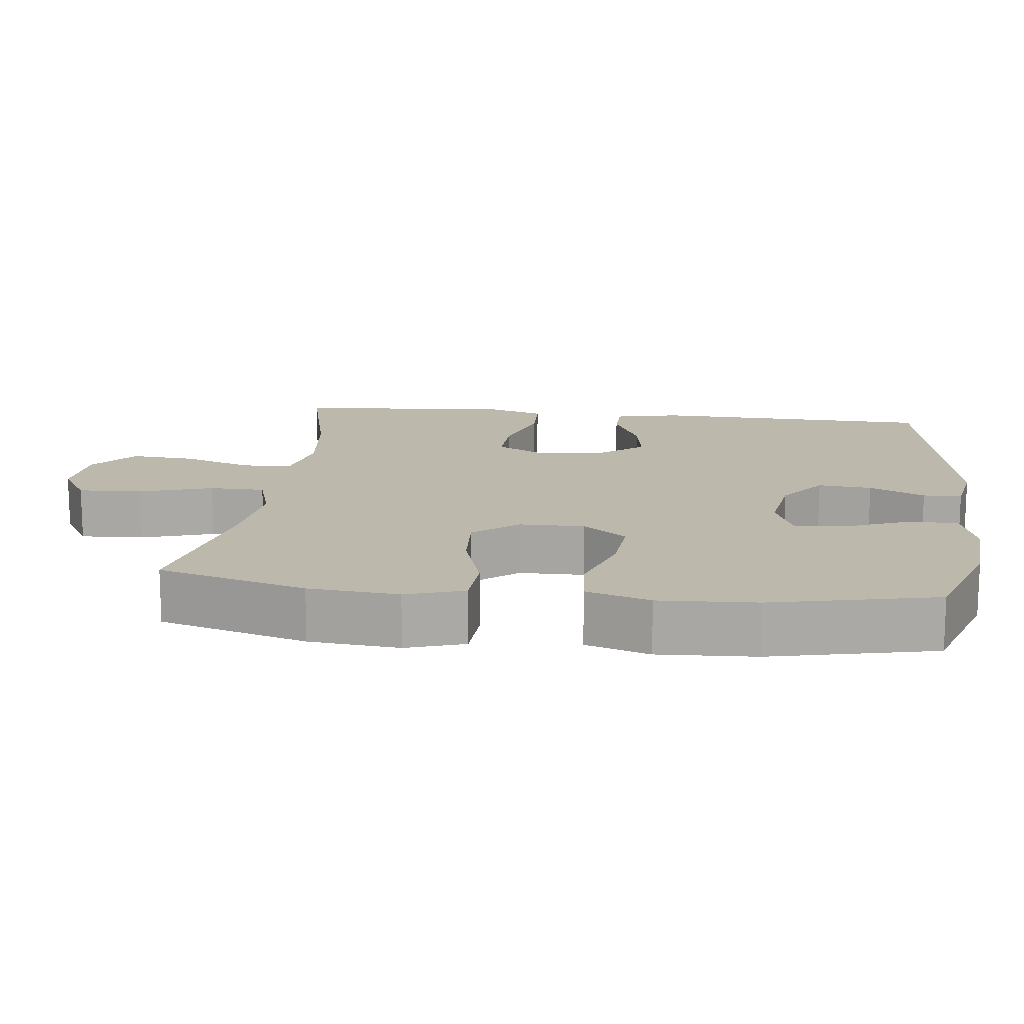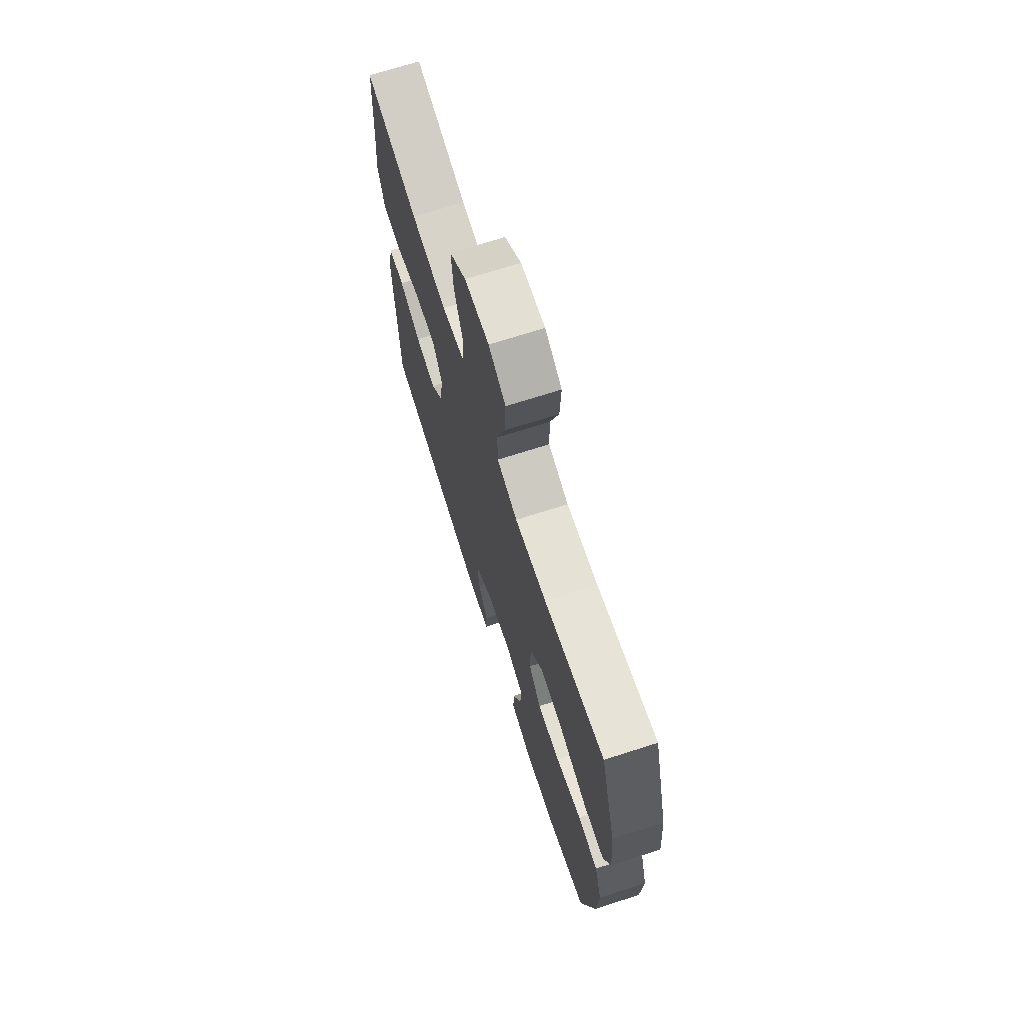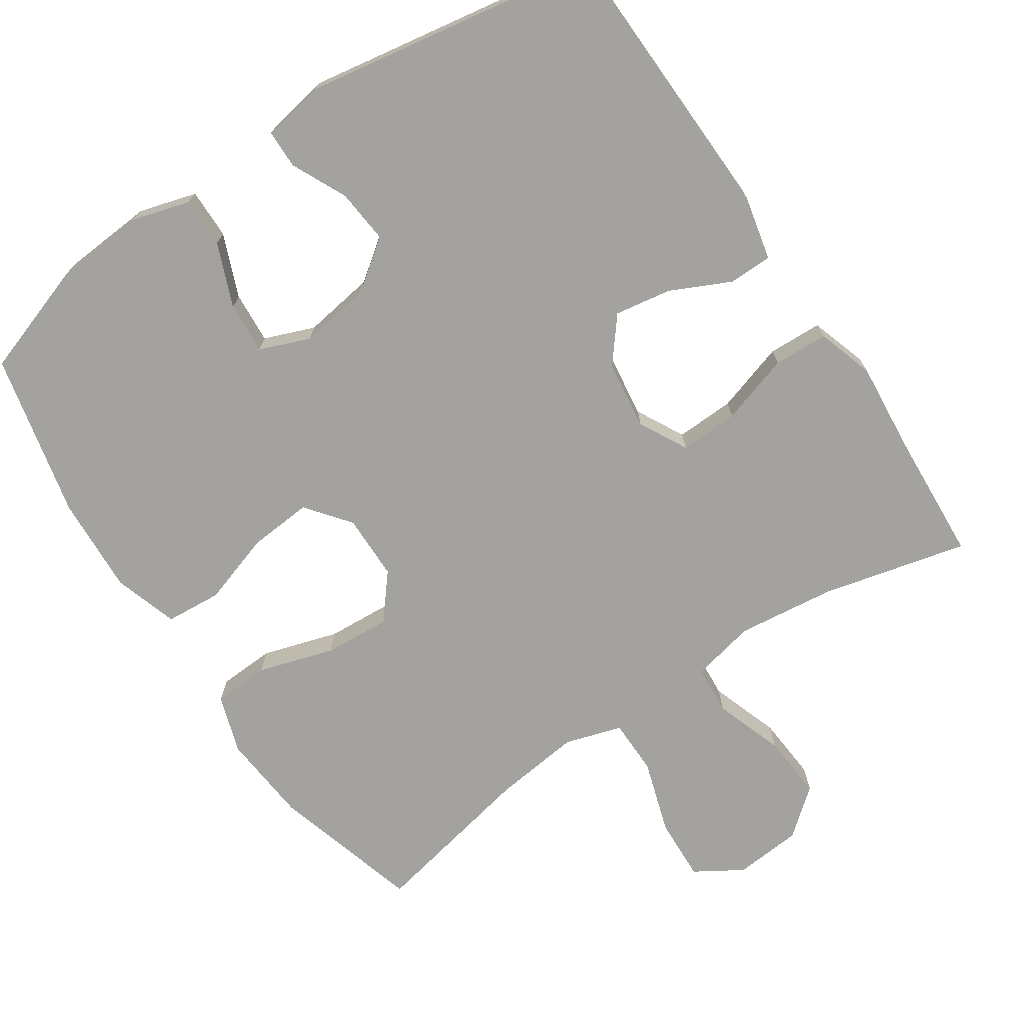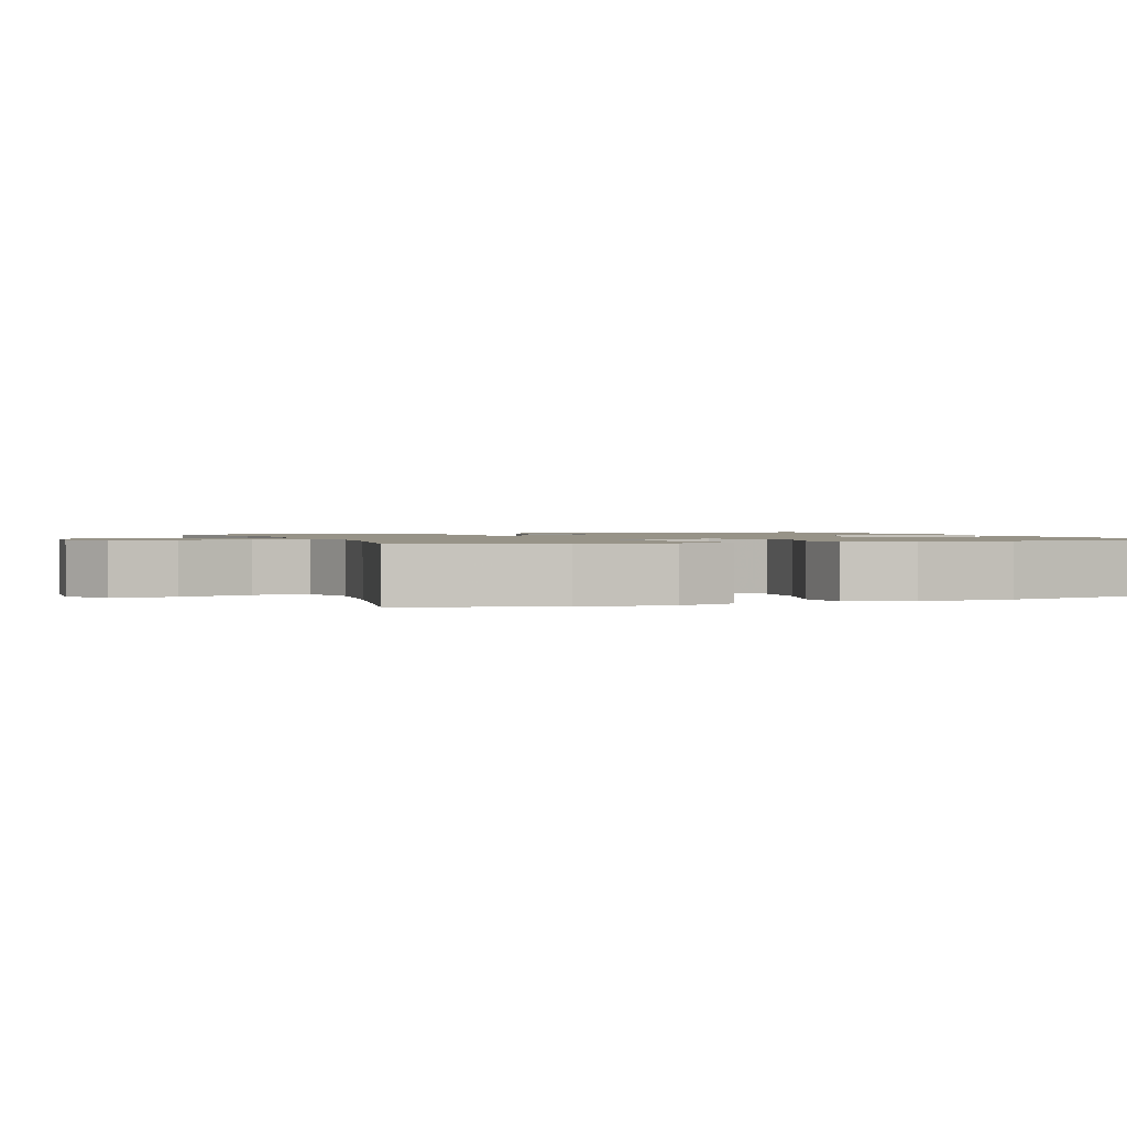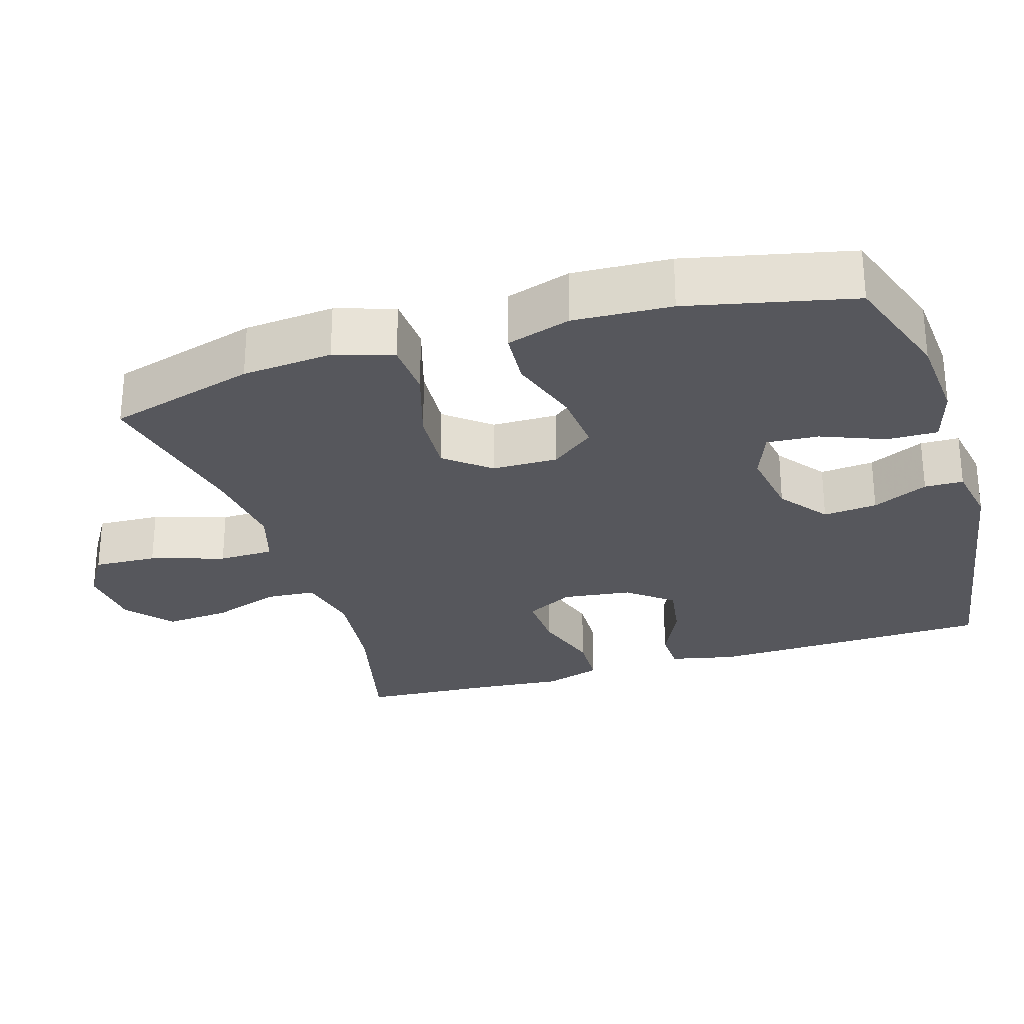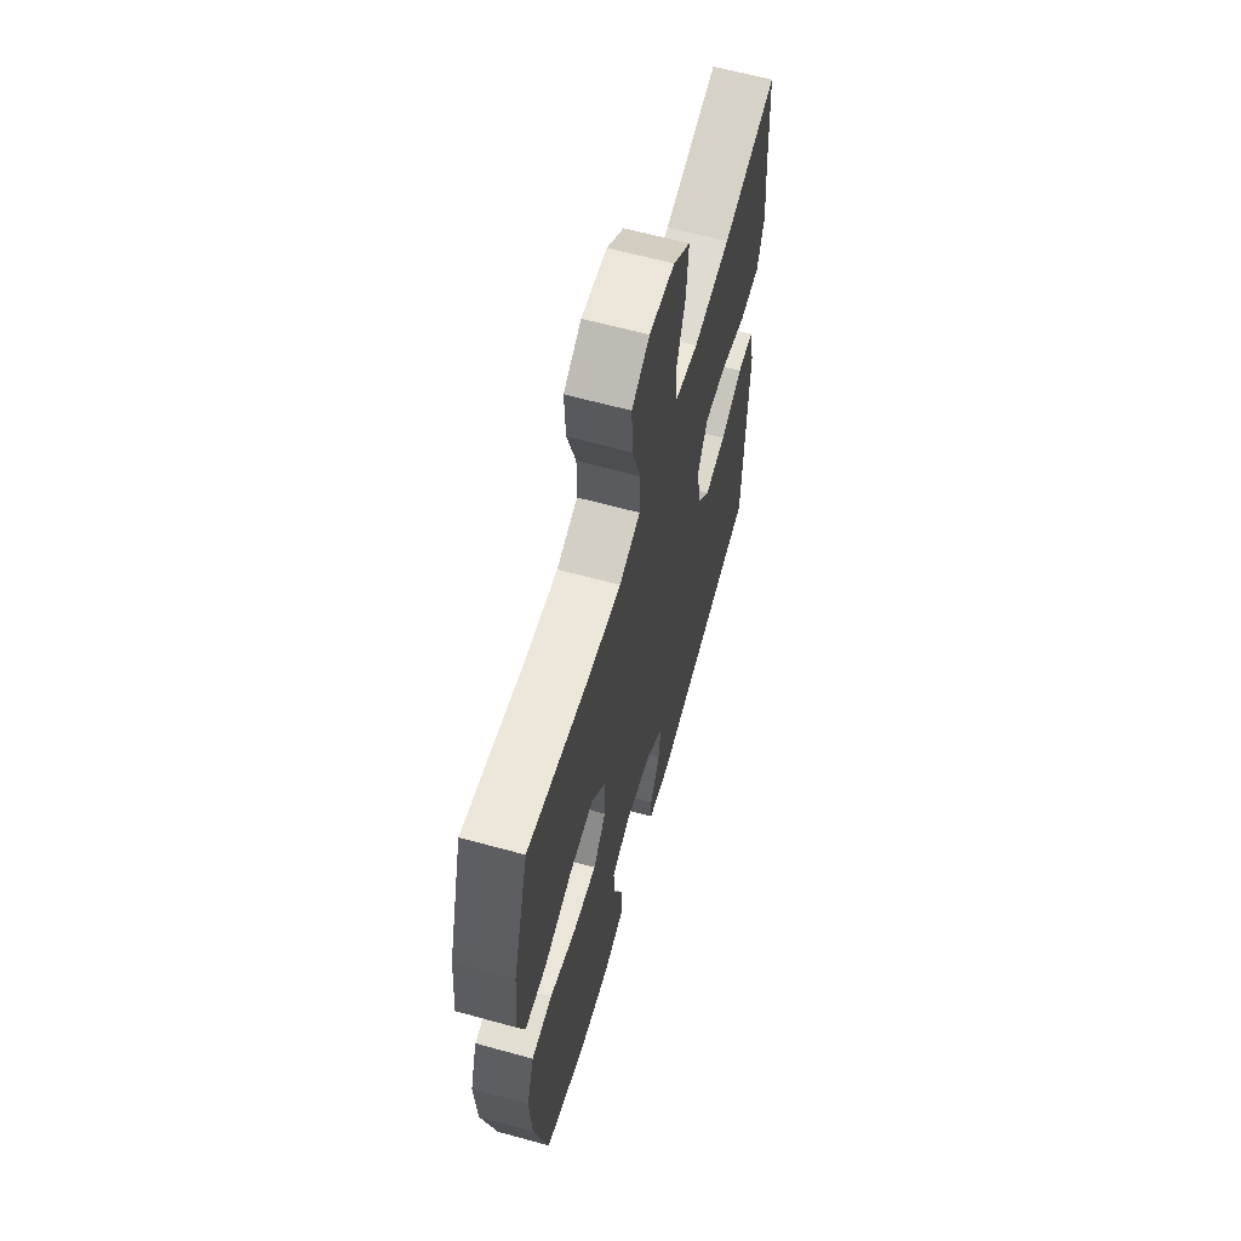
<metadata>
{"format":"obj","ext":"obj","renderer":"f3d","projection":"perspective","resolution":1024,"background":"white","views":[{"elev":14.8,"azim":96.9,"up":"+Y"},{"elev":70.4,"azim":72.2,"up":"+Z"},{"elev":-72.5,"azim":-146.2,"up":"+Y"},{"elev":1.3,"azim":68.8,"up":"+Y"},{"elev":-27.5,"azim":107.2,"up":"+Y"},{"elev":62.8,"azim":105.6,"up":"+Z"}]}
</metadata>
<code>
v -0.5 0.07 0.5
v -0.301 0.07 0.452
v -0.166 0.07 0.436
v -0.078 0.07 0.455
v -0.073 0.07 0.523
v -0.106 0.07 0.618
v -0.113 0.07 0.707
v -0.05 0.07 0.759
v 0.043 0.07 0.767
v 0.108 0.07 0.727
v 0.104 0.07 0.64
v 0.072 0.07 0.539
v 0.073 0.07 0.463
v 0.151 0.07 0.439
v 0.271 0.07 0.453
v 0.5 0.07 0.5
v 0.559 0.07 0.296
v 0.57 0.07 0.172
v 0.544 0.07 0.092
v 0.466 0.07 0.088
v 0.362 0.07 0.12
v 0.271 0.07 0.126
v 0.221 0.07 0.065
v 0.22 0.07 -0.025
v 0.267 0.07 -0.085
v 0.354 0.07 -0.078
v 0.453 0.07 -0.046
v 0.53 0.07 -0.052
v 0.558 0.07 -0.14
v 0.551 0.07 -0.274
v 0.5 0.07 -0.5
v 0.343 0.07 -0.553
v 0.22 0.07 -0.562
v 0.141 0.07 -0.539
v 0.142 0.07 -0.47
v 0.177 0.07 -0.383
v 0.182 0.07 -0.312
v 0.113 0.07 -0.285
v 0.014 0.07 -0.3
v -0.053 0.07 -0.35
v -0.046 0.07 -0.424
v -0.01 0.07 -0.5
v -0.011 0.07 -0.553
v -0.096 0.07 -0.568
v -0.5 0.07 -0.5
v -0.511 0.07 -0.11
v -0.491 0.07 -0.021
v -0.431 0.07 -0.02
v -0.349 0.07 -0.059
v -0.271 0.07 -0.072
v -0.222 0.07 -0.011
v -0.21 0.07 0.083
v -0.245 0.07 0.149
v -0.326 0.07 0.146
v -0.422 0.07 0.116
v -0.497 0.07 0.119
v -0.522 0.07 0.197
v -0.511 0.07 0.318
v -0.5 0 0.5
v -0.301 0 0.452
v -0.166 0 0.436
v -0.078 0 0.455
v -0.073 0 0.523
v -0.106 0 0.618
v -0.113 0 0.707
v -0.05 0 0.759
v 0.043 0 0.767
v 0.108 0 0.727
v 0.104 0 0.64
v 0.072 0 0.539
v 0.073 0 0.463
v 0.151 0 0.439
v 0.271 0 0.453
v 0.5 0 0.5
v 0.559 0 0.296
v 0.57 0 0.172
v 0.544 0 0.092
v 0.466 0 0.088
v 0.362 0 0.12
v 0.271 0 0.126
v 0.221 0 0.065
v 0.22 0 -0.025
v 0.267 0 -0.085
v 0.354 0 -0.078
v 0.453 0 -0.046
v 0.53 0 -0.052
v 0.558 0 -0.14
v 0.551 0 -0.274
v 0.5 0 -0.5
v 0.343 0 -0.553
v 0.22 0 -0.562
v 0.141 0 -0.539
v 0.142 0 -0.47
v 0.177 0 -0.383
v 0.182 0 -0.312
v 0.113 0 -0.285
v 0.014 0 -0.3
v -0.053 0 -0.35
v -0.046 0 -0.424
v -0.01 0 -0.5
v -0.011 0 -0.553
v -0.096 0 -0.568
v -0.5 0 -0.5
v -0.511 0 -0.11
v -0.491 0 -0.021
v -0.431 0 -0.02
v -0.349 0 -0.059
v -0.271 0 -0.072
v -0.222 0 -0.011
v -0.21 0 0.083
v -0.245 0 0.149
v -0.326 0 0.146
v -0.422 0 0.116
v -0.497 0 0.119
v -0.522 0 0.197
v -0.511 0 0.318
f 55 56 57 58
f 54 55 58 1
f 53 54 1 2
f 52 53 2 3
f 46 47 48 49
f 46 49 50
f 45 46 50
f 44 45 50 51
f 41 42 43 44
f 40 41 44 51
f 33 34 35 36
f 33 36 37
f 32 33 37
f 31 32 37
f 30 31 37
f 29 30 37 38
f 26 27 28 29
f 25 26 29 38
f 18 19 20 21
f 18 21 22
f 15 16 17 18
f 14 15 18 22
f 13 14 22 23
f 9 10 11 12
f 9 12 13
f 8 9 13
f 5 6 7 8
f 4 5 8 13
f 52 3 4 13
f 39 40 51 52
f 24 25 38 39
f 24 39 52
f 13 23 24 52
f 116 115 114 113
f 59 116 113 112
f 60 59 112 111
f 61 60 111 110
f 107 106 105 104
f 108 107 104
f 108 104 103
f 109 108 103 102
f 102 101 100 99
f 109 102 99 98
f 94 93 92 91
f 95 94 91
f 95 91 90
f 95 90 89
f 95 89 88
f 96 95 88 87
f 87 86 85 84
f 96 87 84 83
f 79 78 77 76
f 80 79 76
f 76 75 74 73
f 80 76 73 72
f 81 80 72 71
f 70 69 68 67
f 71 70 67
f 71 67 66
f 66 65 64 63
f 71 66 63 62
f 71 62 61 110
f 110 109 98 97
f 97 96 83 82
f 110 97 82
f 110 82 81 71
f 1 59 60 2
f 2 60 61 3
f 3 61 62 4
f 4 62 63 5
f 5 63 64 6
f 6 64 65 7
f 7 65 66 8
f 8 66 67 9
f 9 67 68 10
f 10 68 69 11
f 11 69 70 12
f 12 70 71 13
f 13 71 72 14
f 14 72 73 15
f 15 73 74 16
f 16 74 75 17
f 17 75 76 18
f 18 76 77 19
f 19 77 78 20
f 20 78 79 21
f 21 79 80 22
f 22 80 81 23
f 23 81 82 24
f 24 82 83 25
f 25 83 84 26
f 26 84 85 27
f 27 85 86 28
f 28 86 87 29
f 29 87 88 30
f 30 88 89 31
f 31 89 90 32
f 32 90 91 33
f 33 91 92 34
f 34 92 93 35
f 35 93 94 36
f 36 94 95 37
f 37 95 96 38
f 38 96 97 39
f 39 97 98 40
f 40 98 99 41
f 41 99 100 42
f 42 100 101 43
f 43 101 102 44
f 44 102 103 45
f 45 103 104 46
f 46 104 105 47
f 47 105 106 48
f 48 106 107 49
f 49 107 108 50
f 50 108 109 51
f 51 109 110 52
f 52 110 111 53
f 53 111 112 54
f 54 112 113 55
f 55 113 114 56
f 56 114 115 57
f 57 115 116 58
f 58 116 59 1

</code>
